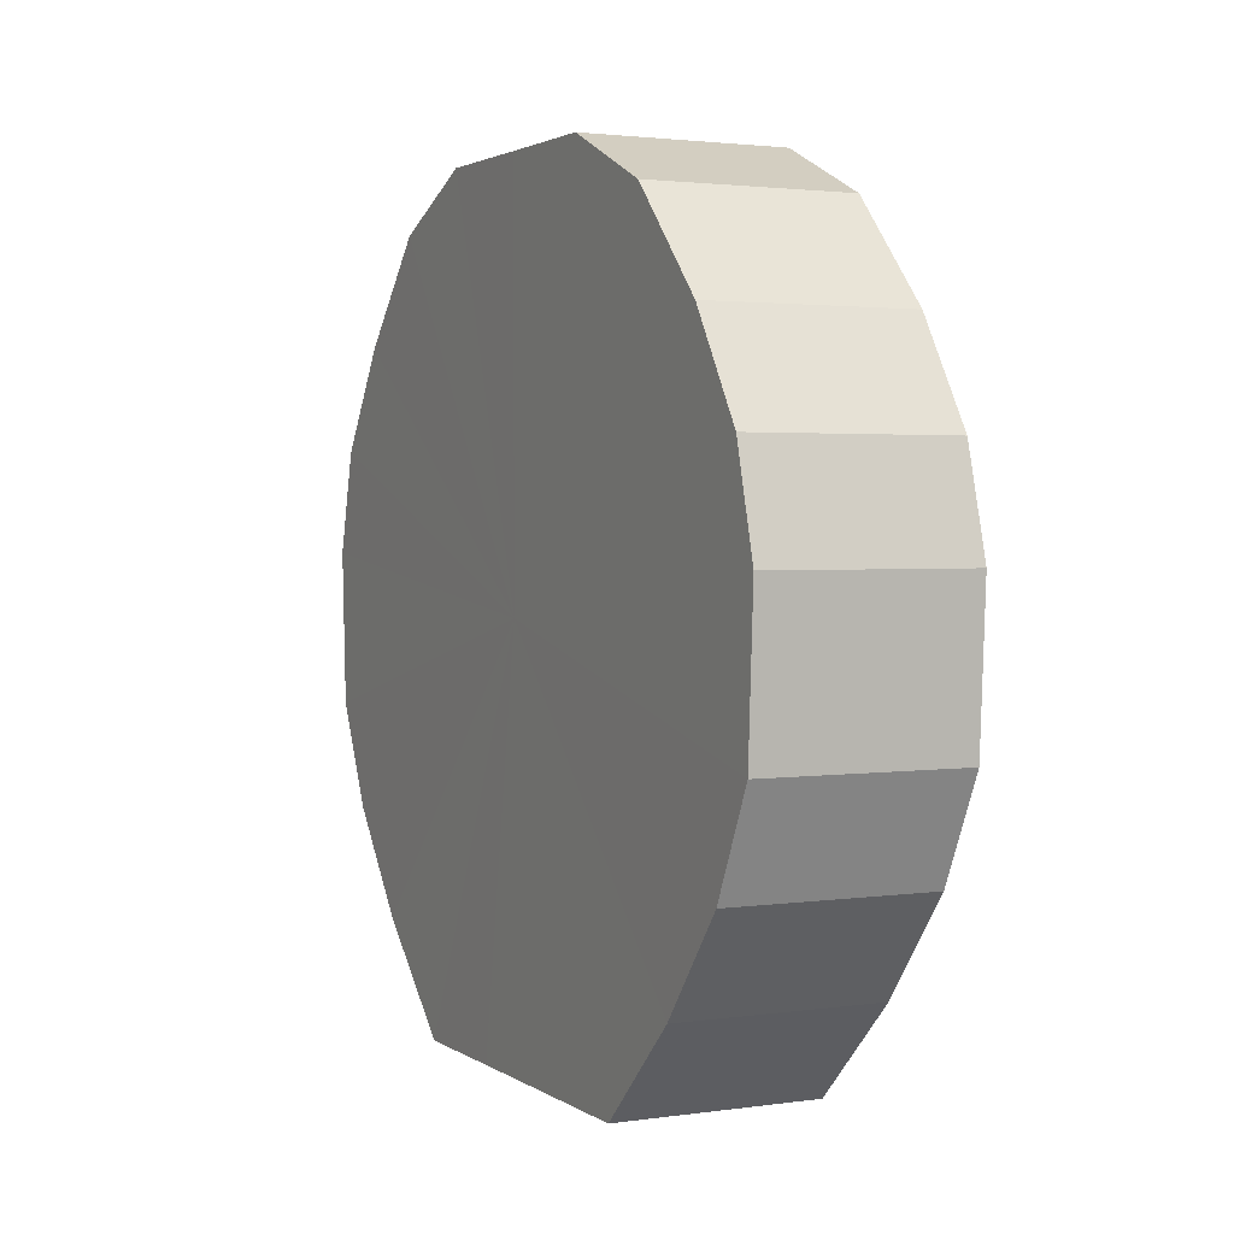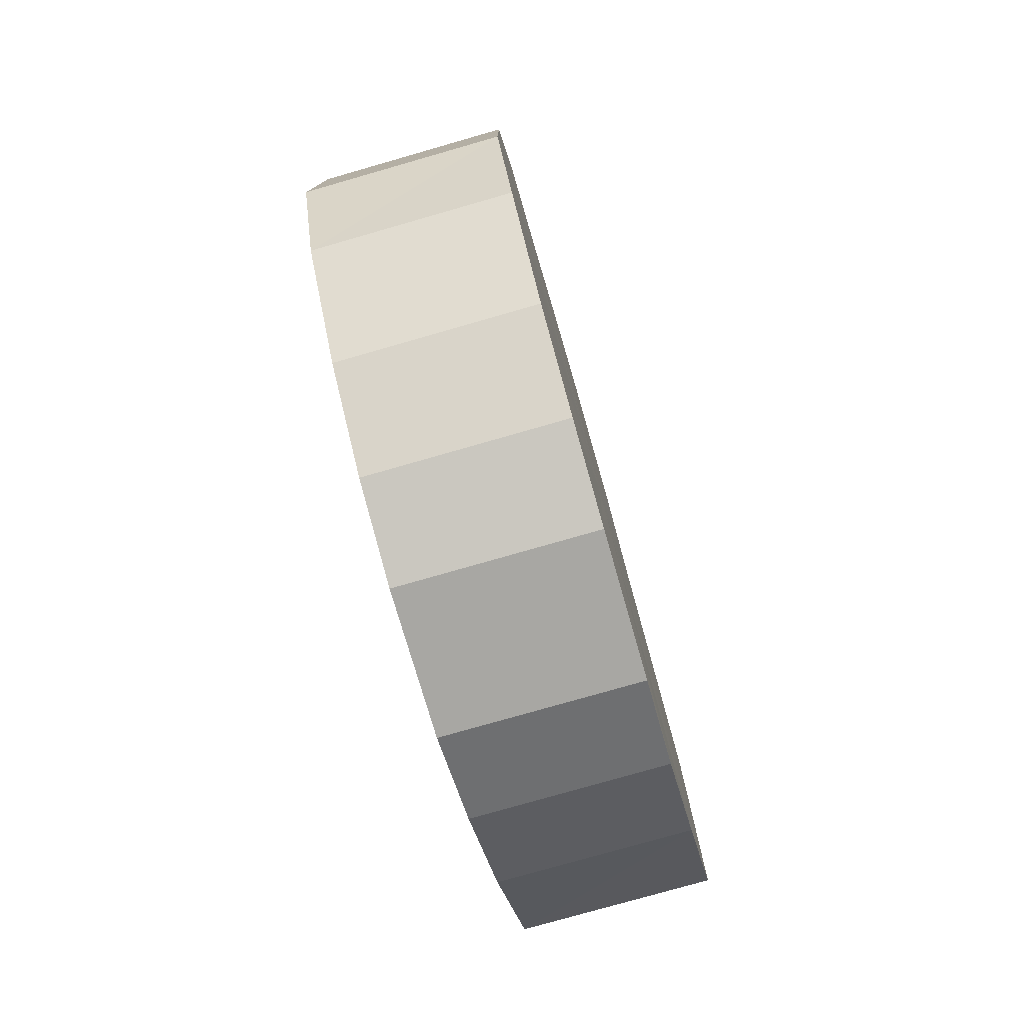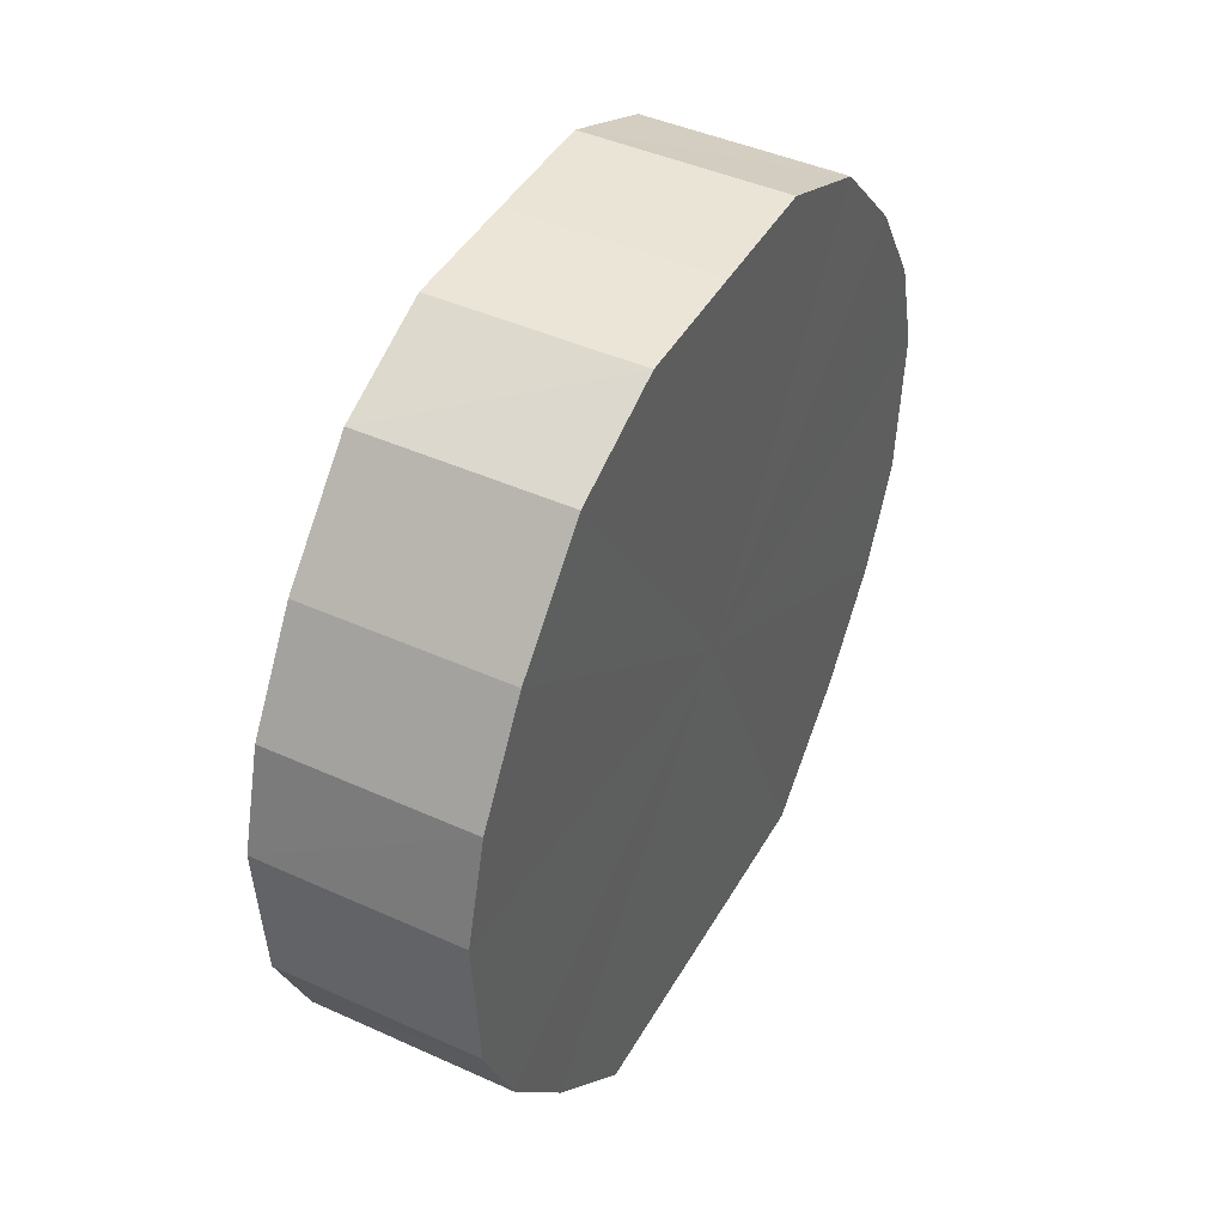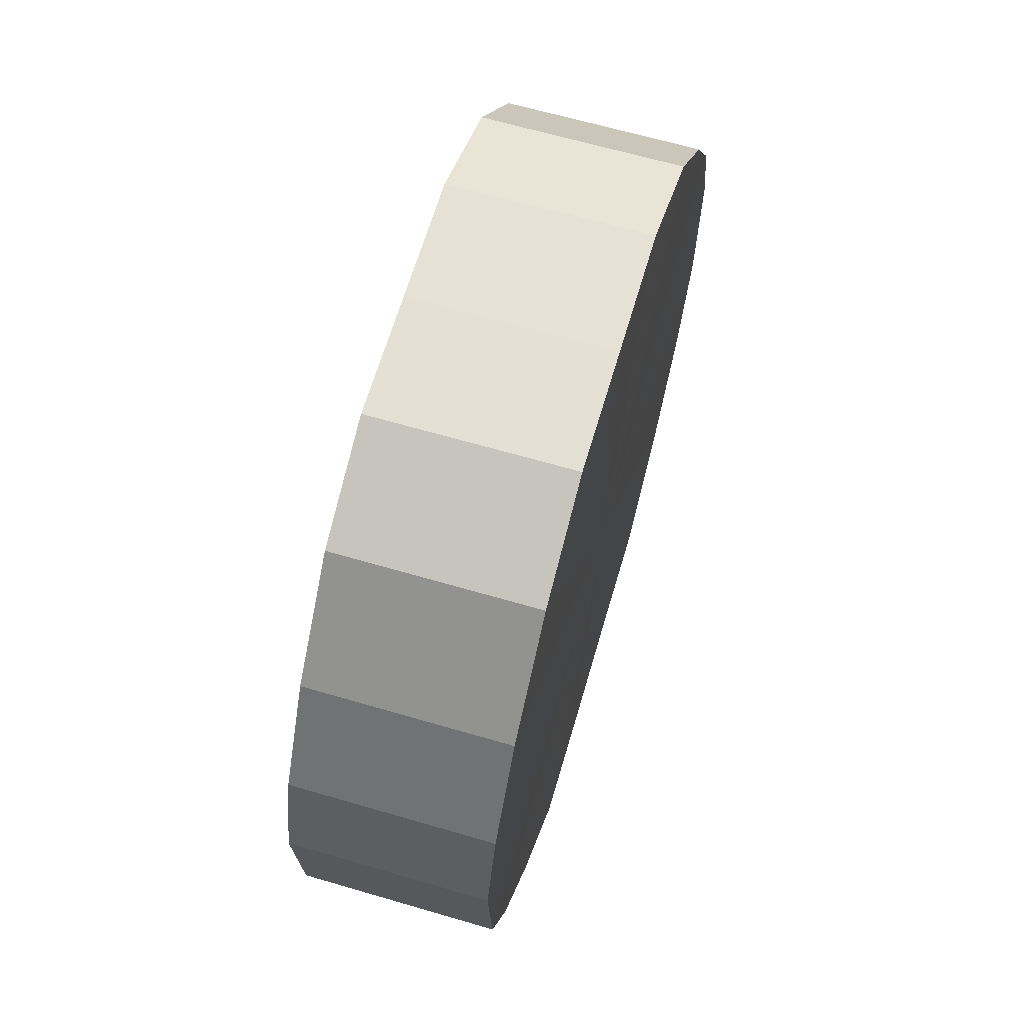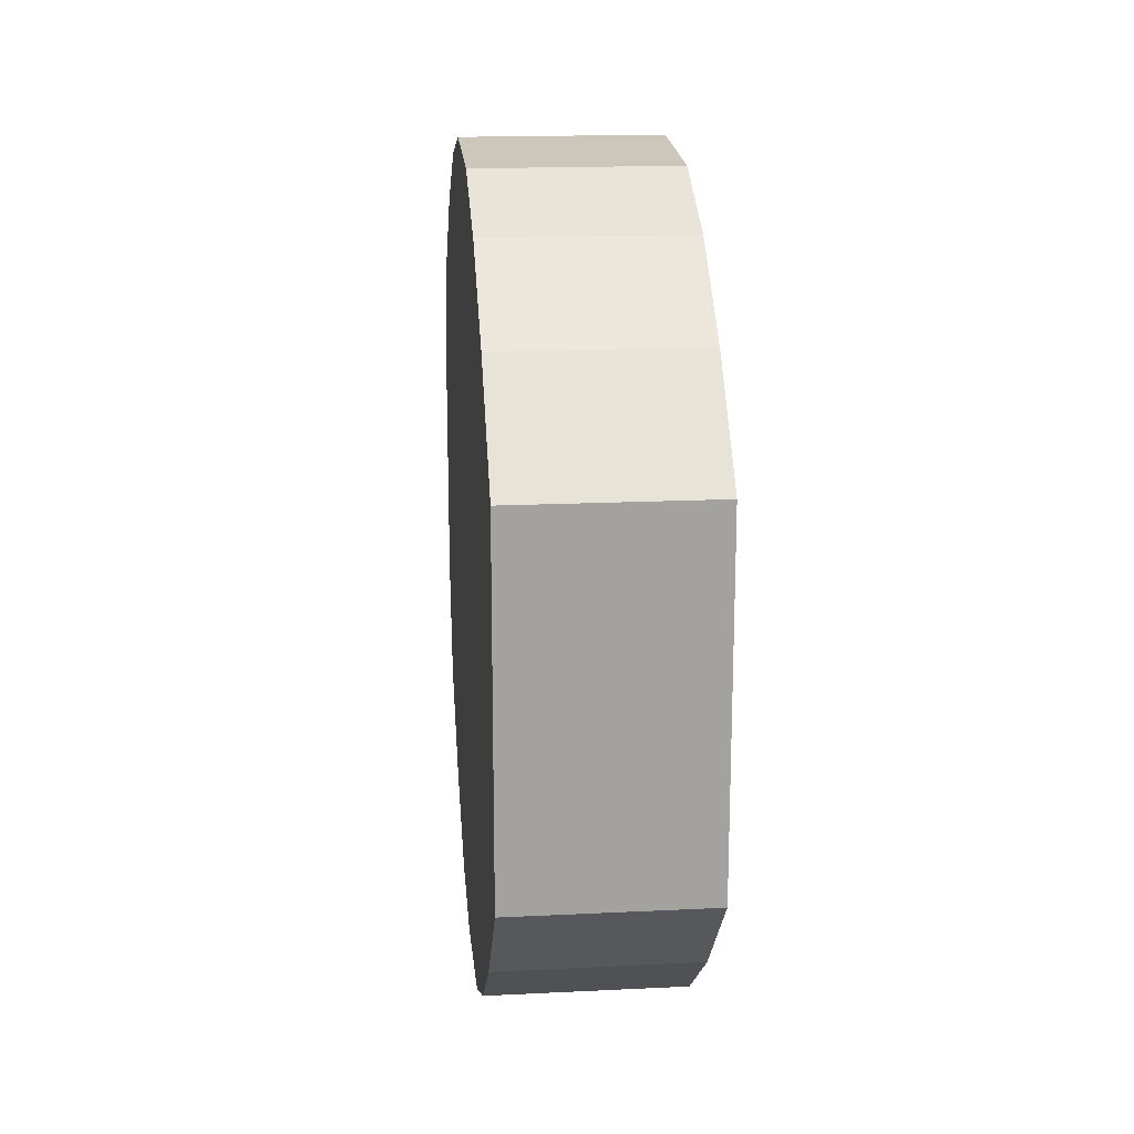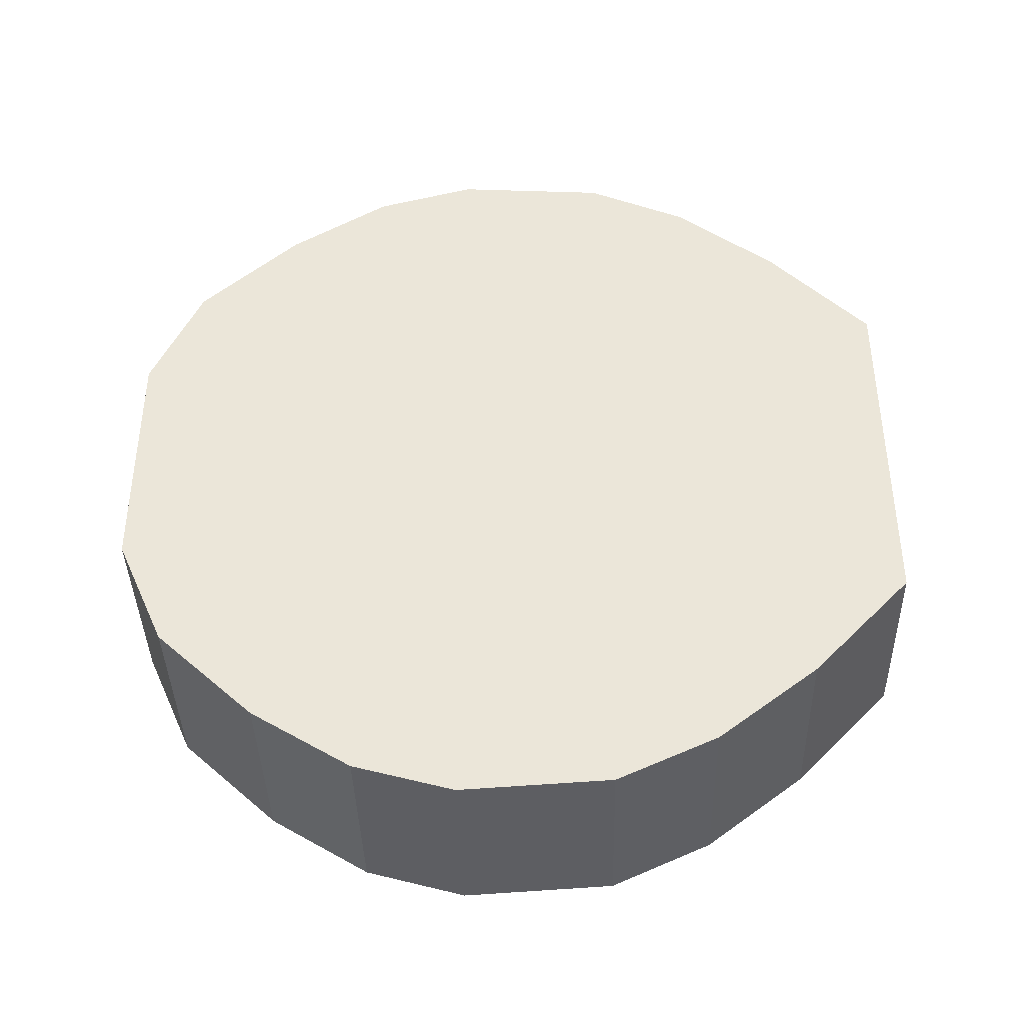
<metadata>
{"format":"obj","ext":"obj","renderer":"f3d","projection":"perspective","resolution":1024,"background":"white","views":[{"elev":2.4,"azim":-26.5,"up":"+Y"},{"elev":-77.8,"azim":-164.0,"up":"+Z"},{"elev":44.1,"azim":-152.1,"up":"+Y"},{"elev":65.2,"azim":-163.6,"up":"+Y"},{"elev":17.8,"azim":-5.5,"up":"+Z"},{"elev":-39.6,"azim":-88.6,"up":"+Z"}]}
</metadata>
<code>
o 14086
v 2201 1870 3.934
v 2201 1870 3.959
v 2201 1870 3.934
v 2201 1870 3.982
v 2201 1870 3.959
v 2201 1870 3.909
v 2201 1870 3.909
v 2201 1870 4
v 2201 1870 3.982
v 2201 1870 3.887
v 2201 1870 3.887
v 2201 1870 4.012
v 2201 1870 4
v 2201 1870 3.868
v 2201 1870 3.868
v 2201 1870 4.018
v 2201 1870 4.012
v 2201 1870 3.856
v 2201 1870 3.856
v 2201 1869 4.016
v 2201 1870 4.018
v 2201 1870 3.85
v 2201 1870 3.85
v 2201 1869 4.007
v 2201 1869 4.016
v 2201 1869 3.852
v 2201 1869 3.852
v 2201 1869 3.991
v 2201 1869 4.007
v 2201 1869 3.861
v 2201 1869 3.861
v 2201 1869 3.971
v 2201 1869 3.991
v 2201 1869 3.877
v 2201 1869 3.877
v 2201 1869 3.947
v 2201 1869 3.971
v 2201 1869 3.898
v 2201 1869 3.898
v 2201 1869 3.922
v 2201 1869 3.947
v 2201 1869 3.922
v 2201 1870 3.934
v 2201 1870 3.959
v 2201 1870 3.959
v 2201 1870 3.982
v 2201 1870 3.982
v 2201 1870 3.909
v 2201 1870 3.934
v 2201 1870 3.887
v 2201 1870 3.909
v 2201 1870 4
v 2201 1870 4
v 2201 1870 3.868
v 2201 1870 3.887
v 2201 1870 3.856
v 2201 1870 3.868
v 2201 1870 4.012
v 2201 1870 4.012
v 2201 1870 3.85
v 2201 1870 3.856
v 2201 1869 3.852
v 2201 1870 3.85
v 2201 1870 4.018
v 2201 1870 4.018
v 2201 1869 3.861
v 2201 1869 3.852
v 2201 1869 3.877
v 2201 1869 3.861
v 2201 1869 4.016
v 2201 1869 4.016
v 2201 1869 3.898
v 2201 1869 3.877
v 2201 1869 3.922
v 2201 1869 3.898
v 2201 1869 4.007
v 2201 1869 4.007
v 2201 1869 3.947
v 2201 1869 3.922
v 2201 1869 3.971
v 2201 1869 3.947
v 2201 1869 3.991
v 2201 1869 3.991
v 2201 1869 3.971
v 2201 1870 3.934
v 2201 1870 3.959
v 2201 1870 3.934
v 2201 1870 3.982
v 2201 1870 3.909
v 2201 1870 4
v 2201 1870 3.887
v 2201 1870 4.012
v 2201 1870 3.868
v 2201 1870 4.018
v 2201 1870 3.856
v 2201 1869 4.016
v 2201 1870 3.85
v 2201 1869 4.007
v 2201 1869 3.852
v 2201 1869 3.991
v 2201 1869 3.861
v 2201 1869 3.971
v 2201 1869 3.877
v 2201 1869 3.947
v 2201 1869 3.898
v 2201 1869 3.922
v 2201 1870 3.934
v 2201 1870 3.934
v 2201 1870 3.959
v 2201 1870 3.909
v 2201 1870 3.982
v 2201 1870 3.887
v 2201 1870 4
v 2201 1870 3.868
v 2201 1870 4.012
v 2201 1870 3.856
v 2201 1870 4.018
v 2201 1870 3.85
v 2201 1869 4.016
v 2201 1869 3.852
v 2201 1869 4.007
v 2201 1869 3.861
v 2201 1869 3.991
v 2201 1869 3.877
v 2201 1869 3.971
v 2201 1869 3.898
v 2201 1869 3.947
v 2201 1869 3.922
f 1 2 3
f 2 4 5
f 6 1 7
f 4 8 9
f 10 6 11
f 8 12 13
f 14 10 15
f 12 16 17
f 18 14 19
f 16 20 21
f 22 18 23
f 20 24 25
f 26 22 27
f 24 28 29
f 30 26 31
f 28 32 33
f 34 30 35
f 32 36 37
f 38 34 39
f 36 40 41
f 40 38 42
f 43 44 45
f 45 46 47
f 48 49 43
f 50 51 48
f 47 52 53
f 54 55 50
f 56 57 54
f 53 58 59
f 60 61 56
f 62 63 60
f 59 64 65
f 66 67 62
f 68 69 66
f 65 70 71
f 72 73 68
f 74 75 72
f 71 76 77
f 78 79 74
f 80 81 78
f 77 82 83
f 83 84 80
f 85 86 87
f 85 88 86
f 85 87 89
f 85 90 88
f 85 89 91
f 85 92 90
f 85 91 93
f 85 94 92
f 85 93 95
f 85 96 94
f 85 95 97
f 85 98 96
f 85 97 99
f 85 100 98
f 85 99 101
f 85 102 100
f 85 101 103
f 85 104 102
f 85 103 105
f 85 106 104
f 85 105 106
f 107 108 109
f 107 110 108
f 107 109 111
f 107 112 110
f 107 111 113
f 107 114 112
f 107 113 115
f 107 116 114
f 107 115 117
f 107 118 116
f 107 117 119
f 107 120 118
f 107 119 121
f 107 122 120
f 107 121 123
f 107 124 122
f 107 123 125
f 107 126 124
f 107 125 127
f 107 128 126
f 107 127 128

</code>
